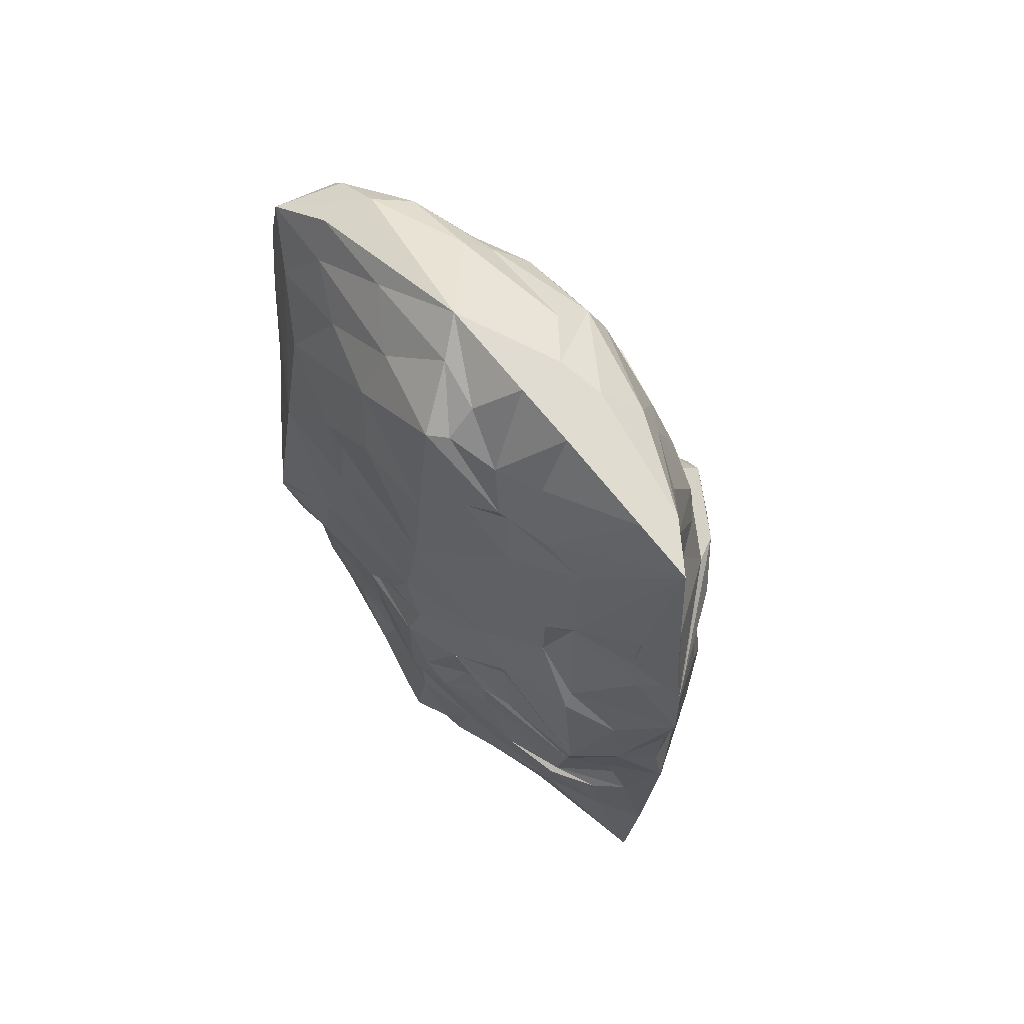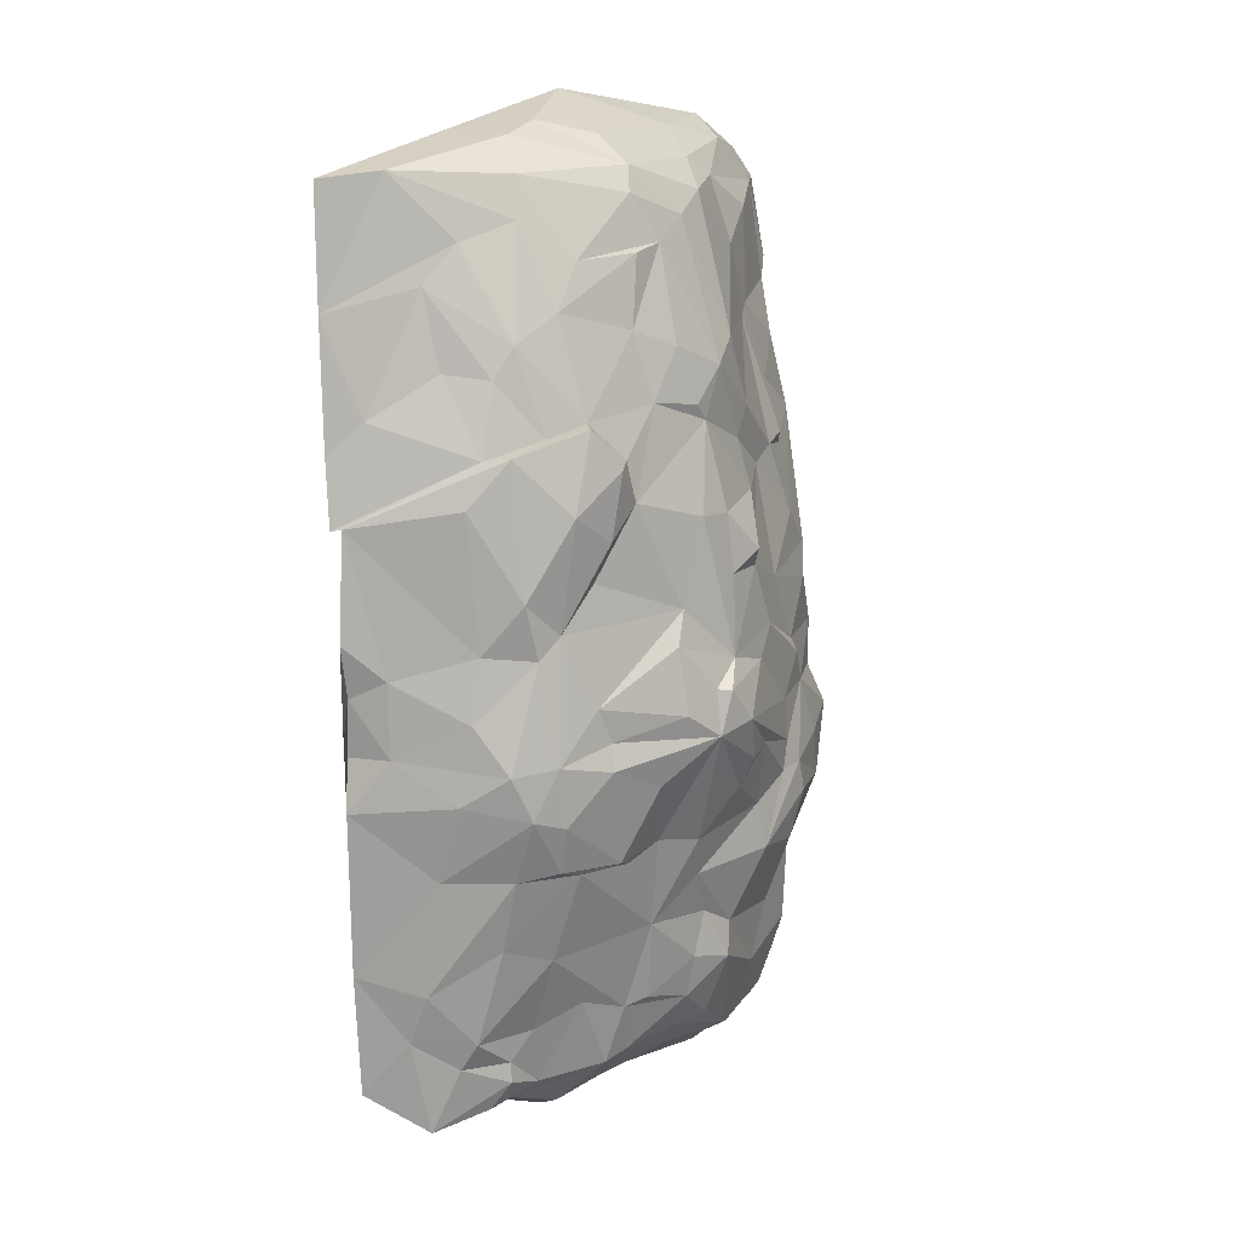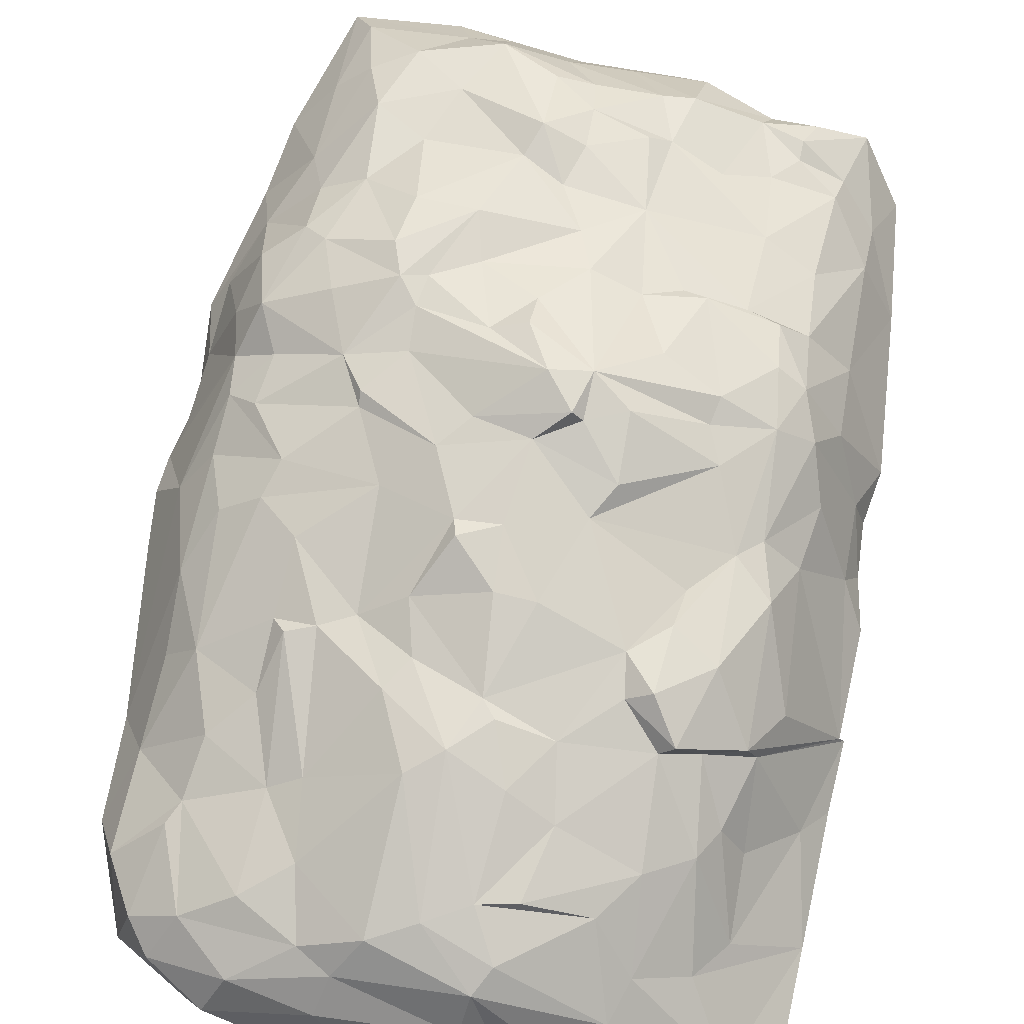
<metadata>
{"format":"obj","ext":"obj","renderer":"f3d","projection":"perspective","resolution":1024,"background":"white","views":[{"elev":62.5,"azim":45.4,"up":"+Z"},{"elev":12.0,"azim":126.1,"up":"+Z"},{"elev":69.5,"azim":11.7,"up":"+Y"}]}
</metadata>
<code>
g default
v -12.22 1.304 27.77
v -7.936 6.813 -0.1165
v 5.565 -1.624 24.8
v -3.548 -2.208 10.72
v 4.618 9.208 8.921
v -1.806 8.295 21.53
v 3.762 5.912 -3.268
v -8.034 7.552 15
v 8.476 -0.5063 20.07
v 4.046 0.7391 34.04
v 2.86 7.519 2.609
v 13.08 0.8802 10.62
v -10.97 4.032 21.95
v 10.87 2.983 27.96
v -1.265 0.6432 -6.949
v 10.83 -0.2575 1.874
v -9.256 1.16 -1.58
v -10.87 6.314 6.711
v 10.02 6.949 16.59
v -7.806 -0.585 2.142
v 11.43 3.896 5.841
v -13.4 0.8789 13.28
v 6.108 6.366 28.76
v -7.856 -1.49 26.35
v -5.219 9.26 7.851
v 0.6571 -1.478 -2.033
v 0.152 7.369 -1.218
v -6.042 4.386 33.03
v 10.18 -1.996 10.66
v -1.149 9.78 17.36
v 1.869 -2.502 31.75
v -1.433 6.598 31.15
v -11.71 2.525 -0.8291
v 9.113 5.858 25.87
v -6.06 3.418 -5.968
v 12.04 0.2175 23.59
v -7.217 -1.927 10.25
v -2.5 8.958 6.582
v 13.46 0.2485 31.8
v 6.909 -0.6392 -0.9128
v -11.09 4.83 18.96
v 7.019 7.818 17.03
v 3.143 0.8495 -5.688
v -7.61 7.189 3.272
v 2.246 4.519 33.28
v 10.55 6.64 10.14
v -10.7 0.6527 31.69
v 10.16 6.471 21.92
v 7.402 6.118 2.118
v 6.544 -0.6023 30.81
v 2.31 8.211 25.47
v -13 0.4046 10.57
v 3.967 3.566 -5.394
v -11.3 2.924 29.23
v 13.66 1.169 14.99
v 6.452 4.587 -3.49
v -6.173 5.584 30.32
v -0.5215 -2.463 5.278
v -1.971 8.021 1.558
v -5.083 -1.681 20.8
v 8.121 -1.202 2.034
v -6.681 8.343 10.92
v -3.793 6.637 -3.713
v 9.362 -1.261 15.69
v -7.747 0.9383 33.35
v -10.35 2.485 -6.096
v 11.7 0.4022 17.93
v -10.88 5.52 14.59
v -3.982 -0.3618 -3.165
v 9.161 -0.1971 21.68
v 6.236 2.748 -4.811
v -9.39 6.051 3.444
v 9.659 -1.352 8.773
v 3.24 9.253 15.62
v -1.387 5.09 -4.312
v 0.4546 -2.575 12.47
v 3.986 9.557 14.31
v -3.321 -1.811 6.448
v 2.494 6.088 32.17
v 7.692 8.188 22.86
v -5.151 -1.963 18.25
v 1.463 8.641 23.21
v -13.2 1.733 7.119
v 0.7582 9.978 13.4
v 9.021 -0.9876 21.8
v 8.596 8.184 19.7
v -10.02 3.418 31.37
v 9.653 6.108 5.785
v -3.929 0.3873 33.28
v 6.813 8.494 18.61
v -1.496 8.279 0.2222
v 2.559 -1.863 31.61
v 5.729 8.111 5.956
v 4.717 -2.287 8.546
v -12.16 2.122 2.171
v 8.5 7.373 6.138
v -5.592 -0.9154 29.91
v -7.003 6.234 -2.961
v 6.912 8.669 9.917
v 7.134 7.61 22.99
v -9.341 7.29 5.704
v 12.6 2.598 10.63
v 7.187 4.435 31.91
v -9.681 5.515 21.94
v 11.64 0.2189 7.113
v 11.51 1.87 32.1
v 10.55 5.442 21.79
v -9.392 4.508 28.11
v 7.161 4.962 -1.027
v 12.69 1.741 23.15
v 2.85 -1.813 2.535
v 6.025 3.157 33.3
v -1.484 9.722 12.87
v 12.27 0.4992 -3.139
v -12.38 1.018 23.75
v -4.356 6.191 28.93
v 10.68 -0.6854 4.957
v -7.866 -1.275 7.347
v -6.808 2.793 33.96
v 2.095 9.359 19.03
v 1.928 -0.5444 -3.638
v 1.387 8.744 5.968
v -9.187 -1.597 19.03
v -5.85 7.243 1.246
v -0.2125 10.3 9.182
v -4.691 -1.072 -0.4296
v 3.392 8.224 6.347
v 0.5632 -2.502 19.6
v -12.67 2.231 9.381
v -3.744 5.574 31.61
v -2.568 -2.09 29.27
v -10.21 7.341 9.09
v 8.698 -1.222 4.771
v -2.45 -2.309 24.82
v -6.518 7.261 21.19
v -3.015 9.092 4.623
v -5.573 -2 22.83
v 9.863 -1.802 9.386
v -8.731 5.707 -2.165
v -1.354 -1.744 -3.197
v -2.602 8.167 22.79
v -0.8816 -1.669 3.283
v 10.92 0.3913 32.42
v 8.506 7.413 15.26
v -10.43 -1.938 10.7
v 0.03754 0.9311 34.97
v 10.57 2.567 -4.786
v -5.394 8.725 4.397
v 10.85 5.478 14.6
v -6.002 5.826 26.44
v 9.945 3.553 -2.162
v -2.045 -1.055 31.59
v 12.05 0.1113 5.881
v 8.111 4.592 -3.019
v 11.29 5.245 20.04
v -4.424 9.146 8.856
v 2.878 1.981 -6.288
v 4.129 -2.015 15.54
v -12.12 3.793 15.48
v 7.239 7.354 5.766
v -6.05 1.212 -5.401
v -13.44 1.363 14.95
v -0.1181 -2.821 10.51
v 9.531 2.223 -4.321
v 7.321 8.24 12.36
v 10.67 1.058 -3.873
v 2.916 -2.547 11.62
v -3.685 -1.042 1.936
v -10.97 5.752 10.71
v 3.14 -2.039 8.973
v -5.731 -1.322 4.013
v -5.648 8.485 12.84
v 5.93 1.689 -4.855
v 6.159 -2.17 10.46
v 13.75 0.9004 19.22
v 5.9 0.5328 -3.961
v -6.667 -1.932 13.32
v 5.649 8.308 21.51
v 13.41 1.082 8.507
v 1.117 -2.543 24.54
v 13.54 1.3 19.3
v 11.27 -0.526 8.953
v 5.352 -1.344 27.75
v -4.93 7.161 -1.184
v 11.84 -0.4275 10.76
v -2.804 4.151 33.57
v 1.952 10.66 12.41
v 11.48 -0.4826 13.57
v -4.08 7.688 20.21
v 5.925 -1.819 4.524
v 9.459 -1.687 15.04
v 2.016 7.208 29.3
v 11.43 2.267 -0.9156
v -8.62 5.389 24.91
v 1.873 -2.448 6.17
v 5.388 8.562 19.9
v 13.55 0.4163 27.02
v -9.764 -1.435 8.28
v 4.501 -1.234 30.66
v 2.395 7.065 -0.6373
v -11.46 3.954 4.28
v 6.642 0.626 33.44
v 7.593 -1.296 20.44
v -9.415 4.096 -4.832
v 0.8247 -0.3767 33.76
v 7.447 -1.155 28
v -8.161 4.556 31.23
v 6.606 8.842 21.29
v -9.108 3.08 32.59
v 11.32 0.424 21.16
v -11.43 5.399 8.803
v 5.212 -1.713 28.57
v 0.7152 8.267 4.294
v 7.545 -1.311 18.05
v 3.514 -2.074 27.45
v 0.1973 7.765 0.5588
v 8.731 7.827 8.001
v 3.673 8.16 23.42
v 3.245 6.483 -0.9521
v 2.394 10.46 10.63
v -9.343 7.02 10.87
v -0.598 -1.806 1.017
v -1.6 9.879 9.488
v -1.24 8.296 25.61
v -10.14 4.948 1.677
v 2.373 10.21 12.45
v 0.0612 8.671 24.6
v -10.79 0.283 5.906
v 6.703 8.442 10.97
v 1.026 3.713 -5.188
v 3.905 9.963 11.65
v 10.77 3.71 24.86
v 2.52 6.049 -3.054
v 12.83 0.6943 1.864
v -1.306 -0.221 -5.65
v -11 -0.8303 15.13
v 9.175 -0.923 27.03
v 4.415 -1.504 0.2592
v -13.22 1.187 17.17
v -0.2768 -2.557 14.92
v -9.465 -0.2688 28.99
v 11.36 3.095 1.091
v -9.61 6.876 12.83
v -3.865 -1.425 5.519
v 8.523 0.5172 -3.936
v -10.05 6.102 16.83
v -7.652 8.468 8.514
v 5.751 -1.98 13.3
v 12.68 2.576 13.62
v -2.542 9.457 14.11
v 5.762 -2.129 14.04
v 9.762 3.752 29.52
v -4.28 8.529 15.62
v 0.7916 -2.639 7.439
v 9.096 7.791 10.4
v 4.68 -2.022 10.04
v -6.893 7.573 17.8
v -4.298 9.067 10.61
v 4.797 -2.497 10.5
v -11.2 3.023 25.32
v -5.716 8.752 12.3
v 3.062 6.553 31.14
v -5.401 7.475 20.82
v -0.04858 6.574 -2.705
v -7.467 0.1677 31.58
v -7.11 6.119 23.28
v 2.695 -0.7006 32.68
v -7.038 6.85 20.66
v 4.158 7.517 26.15
v -8.391 8.128 6.442
v -10.75 6.058 12.37
v 3.541 7.237 28.97
v -4.758 6.492 26
v -5.714 9.186 6.492
v 7.37 6.465 26.97
v 8.56 3.888 -4.139
v -12.93 1.564 12.14
v -0.3162 7.883 2.399
v 0.3482 7.046 30.26
v -6.208 -2.091 13.83
v 9.381 7.057 14.39
v -12.47 2.926 6.568
v 1.7 -1.638 -1.411
v 11.21 5.391 12.07
v 8.622 6.855 22.47
v 0.5331 9.403 18.98
v -3.968 3.036 -5.903
v 9.793 5.356 24.62
v -2.36 8.586 19.46
v -5.327 5.134 -4.555
v 9.471 5.318 2.87
v -1.342 9.479 16.67
v 6.769 3.43 -4.37
v 9.729 4.222 -1.063
v 0.3868 9.629 16.59
v 8.637 -1.514 4.597
v 4.089 2.815 33.81
v 0.817 10.83 11.05
v 9.875 7.154 8.367
v 13.22 1.106 12.89
v -0.1614 9.631 7.907
v 11.49 4.923 8.936
v -8.961 4.696 27.24
v -10.11 4.393 -1.793
v -2.407 5.352 32.34
v 13.64 0.6397 21.94
v 4.841 7.818 5.688
v -8.071 1.182 -3.243
v 5.343 5.969 -0.2373
v 11.66 -0.04272 20.99
v -2.775 -1.507 -1.953
v -1.491 7.156 -2.441
v 12.02 -0.06986 23.65
v -10.22 -2.055 11.49
v -8.54 -0.8704 4.527
v 7.706 4.902 30.25
v 8.114 4.541 -2.185
v -9.194 -0.8395 6.5
v 0.9038 8.604 22.55
v -4.241 9.101 7.568
v -1.45 -2.488 12.85
v -8.483 7.205 16.45
v -8.881 2.248 -6.369
v -3.337 -2.062 11.09
g arena_low_z:Group19820
f 20 17 69
f 81 128 60
f 253 189 292
f 93 127 5
f 316 34 275
f 21 179 234
f 89 265 152
f 13 41 115
f 190 94 195
f 235 69 308
f 18 201 282
f 264 233 75
f 3 128 158
f 143 202 50
f 106 112 202
f 150 266 194
f 122 38 301
f 59 124 148
f 133 105 73
f 39 237 85
f 186 146 45
f 146 119 65
f 14 110 232
f 85 313 39
f 75 230 15
f 121 40 238
f 114 147 193
f 157 43 15
f 35 15 323
f 72 201 101
f 274 44 270
f 246 104 322
f 319 196 120
f 93 5 99
f 97 24 131
f 239 115 159
f 249 284 149
f 144 165 74
f 115 239 123
f 83 95 228
f 275 100 269
f 186 45 305
f 177 37 4
f 123 239 236
f 243 8 172
f 253 257 189
f 195 94 256
f 118 78 4
f 11 49 219
f 59 136 213
f 130 207 28
f 209 47 119
f 64 67 9
f 158 251 191
f 165 231 77
f 84 187 113
f 205 31 92
f 31 180 215
f 279 32 79
f 273 141 263
f 304 66 33
f 315 33 17
f 155 181 149
f 42 144 74
f 290 204 98
f 63 98 184
f 55 188 185
f 102 179 302
f 37 118 4
f 198 83 228
f 136 38 213
f 247 132 62
f 197 110 14
f 106 202 143
f 121 176 40
f 179 153 234
f 211 129 169
f 132 221 62
f 100 275 34
f 48 19 86
f 245 40 176
f 71 166 173
f 184 2 124
f 33 225 304
f 305 45 79
f 112 103 79
f 179 21 302
f 21 299 302
f 47 54 1
f 1 123 241
f 288 107 285
f 110 107 232
f 309 7 219
f 193 147 151
f 143 50 206
f 212 92 31
f 196 319 218
f 189 263 141
f 22 52 145
f 129 277 169
f 233 230 75
f 71 164 166
f 1 54 260
f 150 303 57
f 70 181 210
f 175 181 107
f 56 293 7
f 309 56 7
f 207 209 28
f 108 87 207
f 118 171 78
f 238 61 111
f 59 184 124
f 278 11 216
f 31 131 180
f 205 152 31
f 40 114 61
f 238 40 61
f 25 62 156
f 298 156 258
f 63 290 98
f 63 15 287
f 64 188 55
f 251 29 191
f 47 65 119
f 97 241 24
f 33 66 17
f 308 323 161
f 55 67 64
f 181 249 149
f 246 41 104
f 22 159 169
f 69 235 311
f 126 311 222
f 9 67 70
f 158 203 3
f 157 71 173
f 293 53 7
f 44 2 72
f 72 101 44
f 73 182 138
f 138 259 94
f 319 120 286
f 250 292 84
f 63 264 75
f 15 63 75
f 4 240 177
f 4 58 163
f 77 74 165
f 295 120 84
f 78 58 4
f 195 111 190
f 23 192 262
f 23 262 103
f 218 100 178
f 90 86 144
f 123 137 24
f 241 123 24
f 286 289 319
f 6 227 319
f 83 198 52
f 282 129 211
f 84 77 226
f 77 84 74
f 70 210 85
f 9 70 203
f 86 208 80
f 48 86 80
f 54 87 108
f 54 47 87
f 294 291 242
f 160 49 11
f 10 146 267
f 10 297 146
f 90 144 42
f 80 208 178
f 312 63 91
f 200 216 11
f 199 92 212
f 10 267 199
f 99 217 93
f 291 49 160
f 133 73 94
f 73 138 94
f 95 33 315
f 225 33 95
f 88 160 96
f 21 88 299
f 265 65 47
f 65 265 89
f 98 204 139
f 184 98 2
f 46 299 255
f 281 46 255
f 80 178 100
f 285 48 80
f 18 101 201
f 247 270 132
f 55 300 249
f 55 249 181
f 252 34 316
f 106 197 252
f 13 104 41
f 260 54 303
f 185 138 179
f 12 179 102
f 103 112 106
f 316 106 252
f 107 48 285
f 107 181 48
f 266 104 194
f 104 260 194
f 49 309 219
f 49 291 294
f 197 306 110
f 110 175 107
f 168 142 244
f 142 58 78
f 297 45 146
f 297 79 45
f 156 62 258
f 243 172 62
f 61 114 16
f 193 234 114
f 1 115 123
f 1 260 115
f 57 130 116
f 224 116 32
f 296 61 16
f 111 61 190
f 118 315 171
f 95 315 228
f 186 119 146
f 28 209 119
f 74 84 120
f 74 120 196
f 43 121 15
f 323 15 161
f 213 11 278
f 307 11 127
f 314 280 123
f 81 137 123
f 2 44 124
f 148 124 44
f 220 122 301
f 231 226 77
f 69 311 126
f 20 69 126
f 127 122 220
f 11 122 127
f 240 158 128
f 81 240 128
f 52 277 129
f 129 83 52
f 130 32 116
f 32 305 79
f 24 137 131
f 134 180 131
f 18 132 101
f 282 211 18
f 133 153 105
f 94 190 133
f 60 128 134
f 137 81 60
f 322 257 253
f 104 257 322
f 25 320 136
f 44 274 148
f 137 134 131
f 134 137 60
f 174 138 29
f 29 138 185
f 98 139 2
f 139 225 2
f 140 235 26
f 140 26 222
f 224 32 279
f 51 82 227
f 111 58 142
f 26 111 222
f 39 106 143
f 206 39 143
f 86 19 144
f 149 284 281
f 145 37 177
f 52 198 145
f 65 89 146
f 267 146 205
f 147 154 151
f 276 164 293
f 136 148 274
f 136 59 148
f 281 19 149
f 155 149 19
f 116 150 57
f 224 273 116
f 294 109 49
f 294 317 109
f 152 97 131
f 152 131 31
f 117 234 153
f 133 117 153
f 56 109 317
f 56 276 293
f 155 48 181
f 48 155 19
f 136 320 38
f 38 320 223
f 157 53 71
f 230 157 15
f 158 191 214
f 158 214 203
f 115 41 159
f 159 41 68
f 96 307 93
f 93 307 127
f 235 161 15
f 161 235 308
f 236 162 22
f 162 159 22
f 76 324 163
f 167 158 76
f 164 147 166
f 164 276 147
f 229 165 255
f 144 255 165
f 166 147 114
f 245 114 40
f 163 254 167
f 163 167 76
f 171 168 244
f 168 126 222
f 271 169 159
f 221 243 62
f 167 254 170
f 94 259 256
f 20 126 171
f 171 126 168
f 62 261 258
f 250 253 292
f 157 173 176
f 176 173 245
f 167 256 259
f 167 251 158
f 181 175 310
f 313 306 197
f 157 176 43
f 43 176 121
f 280 81 123
f 280 240 81
f 196 178 208
f 178 196 218
f 138 182 179
f 182 153 179
f 180 134 128
f 180 128 3
f 70 67 181
f 67 55 181
f 182 105 153
f 73 105 182
f 50 212 206
f 215 180 3
f 91 184 59
f 63 184 91
f 185 300 55
f 185 179 12
f 186 305 28
f 186 28 119
f 301 38 223
f 125 298 220
f 188 29 185
f 191 29 188
f 6 189 141
f 292 189 289
f 190 61 296
f 190 296 133
f 191 64 214
f 191 188 64
f 227 192 51
f 192 272 269
f 234 242 21
f 21 242 88
f 150 194 303
f 260 303 194
f 111 195 58
f 58 254 163
f 42 74 196
f 196 90 42
f 39 197 106
f 39 313 197
f 198 318 37
f 145 198 37
f 50 199 212
f 199 50 202
f 27 216 200
f 219 233 27
f 201 225 95
f 95 83 201
f 10 202 297
f 202 10 199
f 203 70 85
f 3 203 85
f 66 304 204
f 66 204 290
f 146 89 205
f 205 89 152
f 183 3 237
f 85 237 3
f 130 57 207
f 303 207 57
f 90 196 208
f 86 90 208
f 47 209 87
f 87 209 207
f 85 210 310
f 210 181 310
f 132 18 211
f 211 169 132
f 183 206 212
f 215 3 183
f 213 38 122
f 11 213 122
f 214 64 9
f 203 214 9
f 215 183 212
f 215 212 31
f 278 216 91
f 216 27 91
f 96 93 217
f 299 88 96
f 82 51 218
f 269 51 192
f 219 27 200
f 219 200 11
f 127 220 5
f 5 220 99
f 132 169 221
f 169 271 221
f 142 222 111
f 142 168 222
f 298 113 187
f 220 298 187
f 141 273 224
f 6 141 227
f 201 72 225
f 2 225 72
f 84 226 187
f 187 226 220
f 227 141 224
f 227 224 279
f 228 318 198
f 228 315 318
f 229 99 220
f 165 229 231
f 53 157 230
f 7 53 230
f 231 220 226
f 229 220 231
f 232 288 14
f 107 288 232
f 219 7 233
f 7 230 233
f 16 114 234
f 117 16 234
f 235 15 121
f 235 121 26
f 236 314 123
f 22 145 236
f 183 237 206
f 237 39 206
f 283 121 238
f 283 238 111
f 239 162 236
f 239 159 162
f 76 158 240
f 321 76 240
f 241 265 47
f 47 1 241
f 242 193 294
f 234 193 242
f 271 68 8
f 159 68 271
f 244 142 78
f 171 244 78
f 245 166 114
f 166 245 173
f 8 68 246
f 41 246 68
f 25 247 62
f 270 247 25
f 174 29 248
f 167 174 248
f 249 102 284
f 300 102 249
f 113 250 84
f 261 250 258
f 167 248 251
f 248 29 251
f 197 14 252
f 14 34 252
f 253 250 172
f 172 8 253
f 58 195 254
f 254 195 170
f 217 99 255
f 255 99 229
f 170 195 256
f 170 256 167
f 257 104 268
f 257 263 189
f 258 250 113
f 258 113 298
f 259 174 167
f 174 259 138
f 115 260 13
f 13 260 104
f 261 62 172
f 250 261 172
f 262 279 79
f 79 103 262
f 257 268 263
f 263 135 273
f 264 63 312
f 233 264 27
f 152 265 97
f 241 97 265
f 135 266 150
f 263 268 135
f 199 267 92
f 267 205 92
f 268 104 266
f 268 266 135
f 100 218 269
f 269 218 51
f 44 101 270
f 101 132 270
f 271 8 243
f 243 221 271
f 275 269 272
f 192 23 272
f 273 150 116
f 273 135 150
f 274 25 136
f 270 25 274
f 275 23 316
f 23 275 272
f 154 276 56
f 276 154 147
f 22 169 277
f 52 22 277
f 91 59 278
f 278 59 213
f 192 227 279
f 192 279 262
f 280 314 177
f 177 240 280
f 281 144 19
f 255 144 281
f 282 201 83
f 282 83 129
f 121 283 26
f 26 283 111
f 284 102 46
f 284 46 281
f 285 100 34
f 80 100 285
f 30 289 286
f 286 120 295
f 35 287 15
f 290 35 66
f 14 288 34
f 288 285 34
f 289 189 6
f 289 6 319
f 287 35 290
f 63 287 290
f 291 160 88
f 291 88 242
f 292 289 30
f 286 295 30
f 71 53 293
f 293 164 71
f 151 294 193
f 294 151 317
f 84 292 295
f 295 292 30
f 296 16 117
f 133 296 117
f 112 297 202
f 112 79 297
f 223 298 125
f 223 156 298
f 299 217 255
f 299 96 217
f 185 12 300
f 102 300 12
f 301 223 125
f 220 301 125
f 302 299 46
f 302 46 102
f 54 108 303
f 108 207 303
f 304 139 204
f 304 225 139
f 32 130 305
f 130 28 305
f 306 175 110
f 36 175 306
f 160 11 307
f 160 307 96
f 66 308 17
f 17 308 69
f 309 109 56
f 109 309 49
f 310 313 85
f 36 310 175
f 311 235 140
f 311 140 222
f 312 27 264
f 312 91 27
f 313 310 36
f 36 306 313
f 145 177 314
f 236 145 314
f 20 171 315
f 17 20 315
f 103 316 23
f 106 316 103
f 151 154 317
f 154 56 317
f 118 318 315
f 318 118 37
f 319 82 218
f 82 319 227
f 320 25 156
f 320 156 223
f 4 321 240
f 324 76 321
f 8 322 253
f 8 246 322
f 323 66 35
f 323 308 66
f 4 324 321
f 4 163 324

</code>
